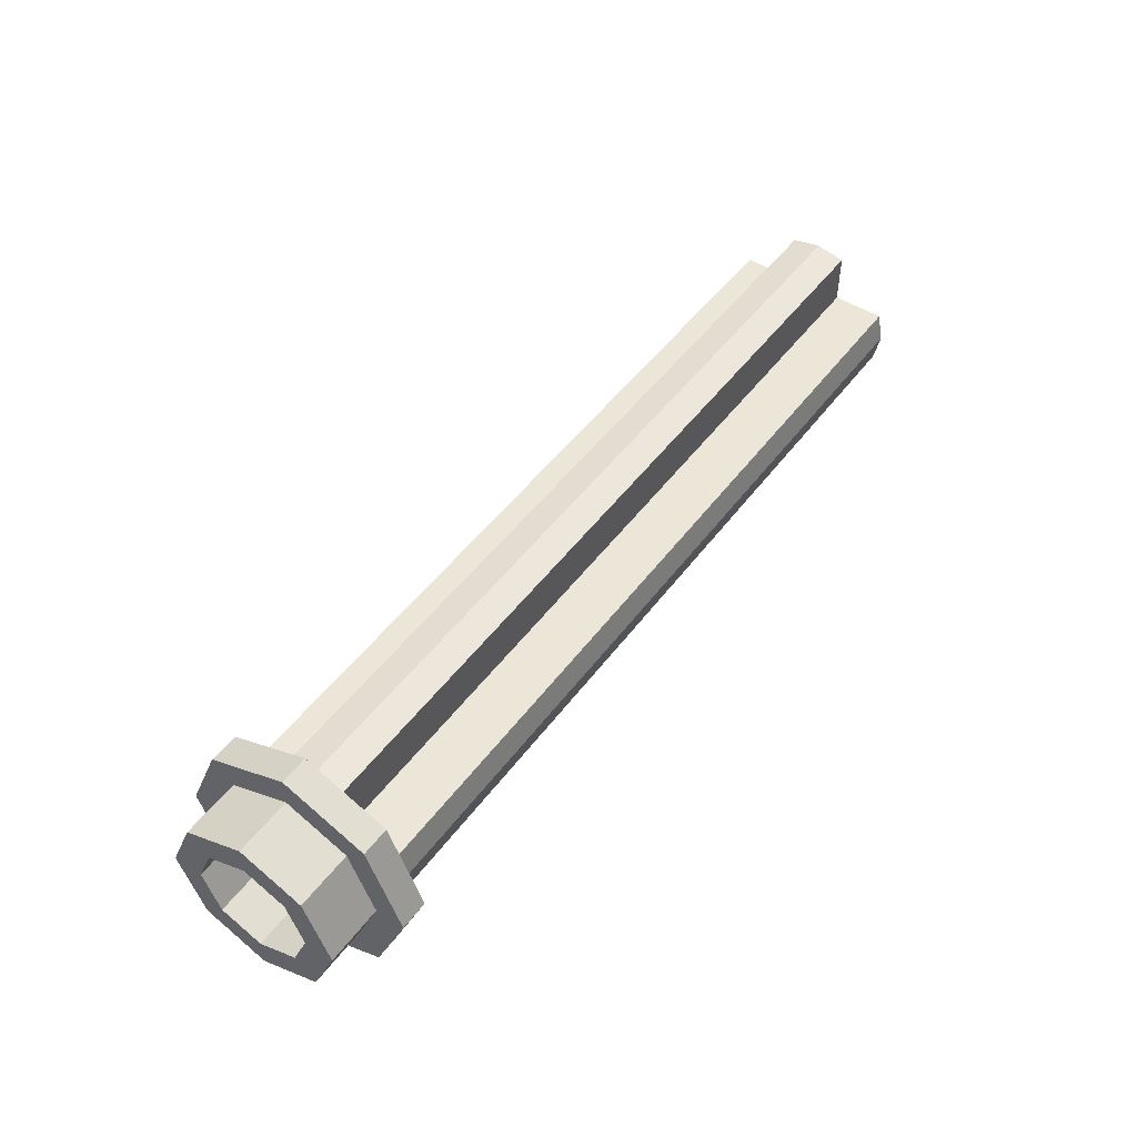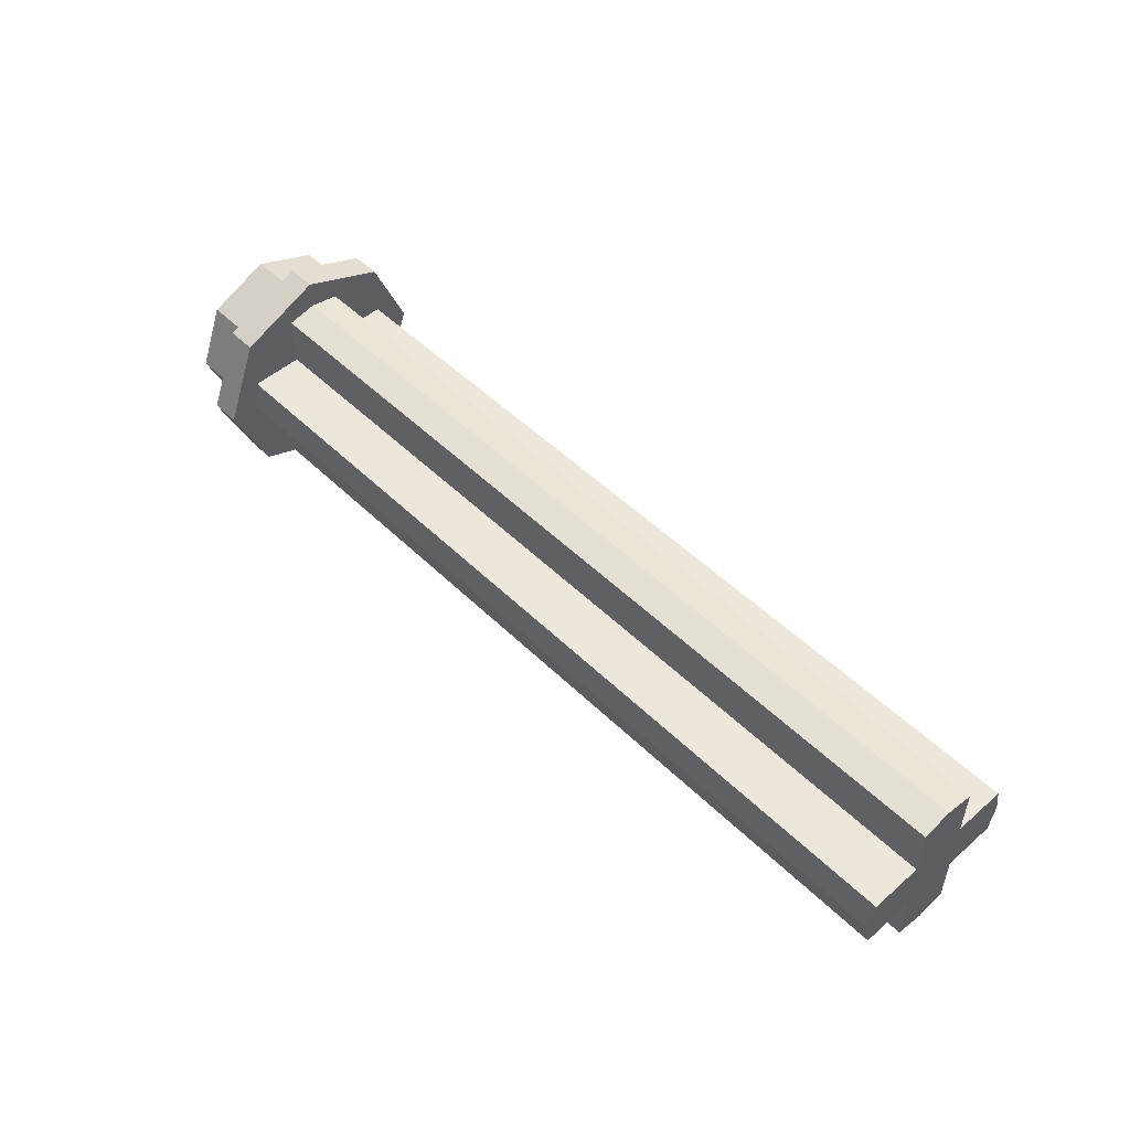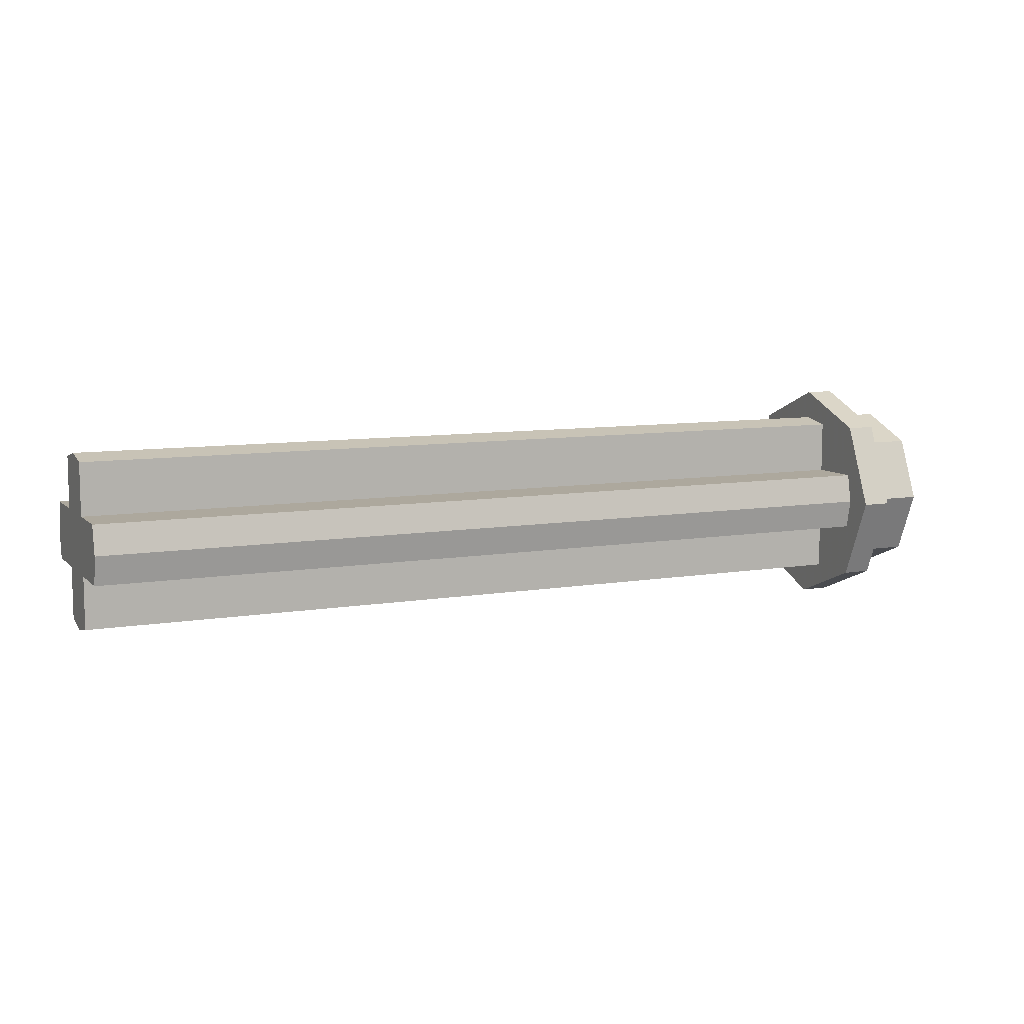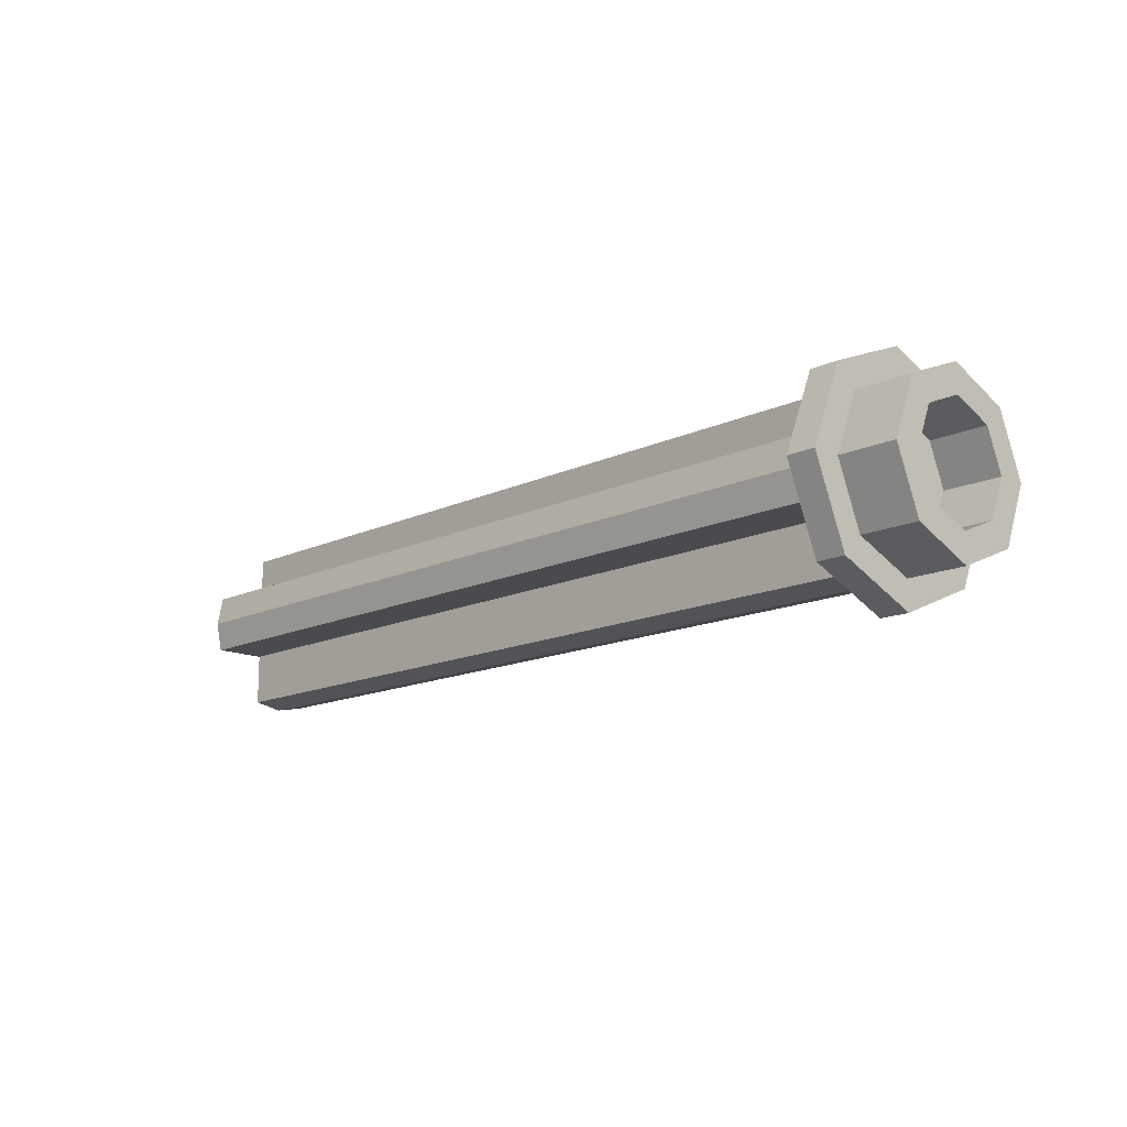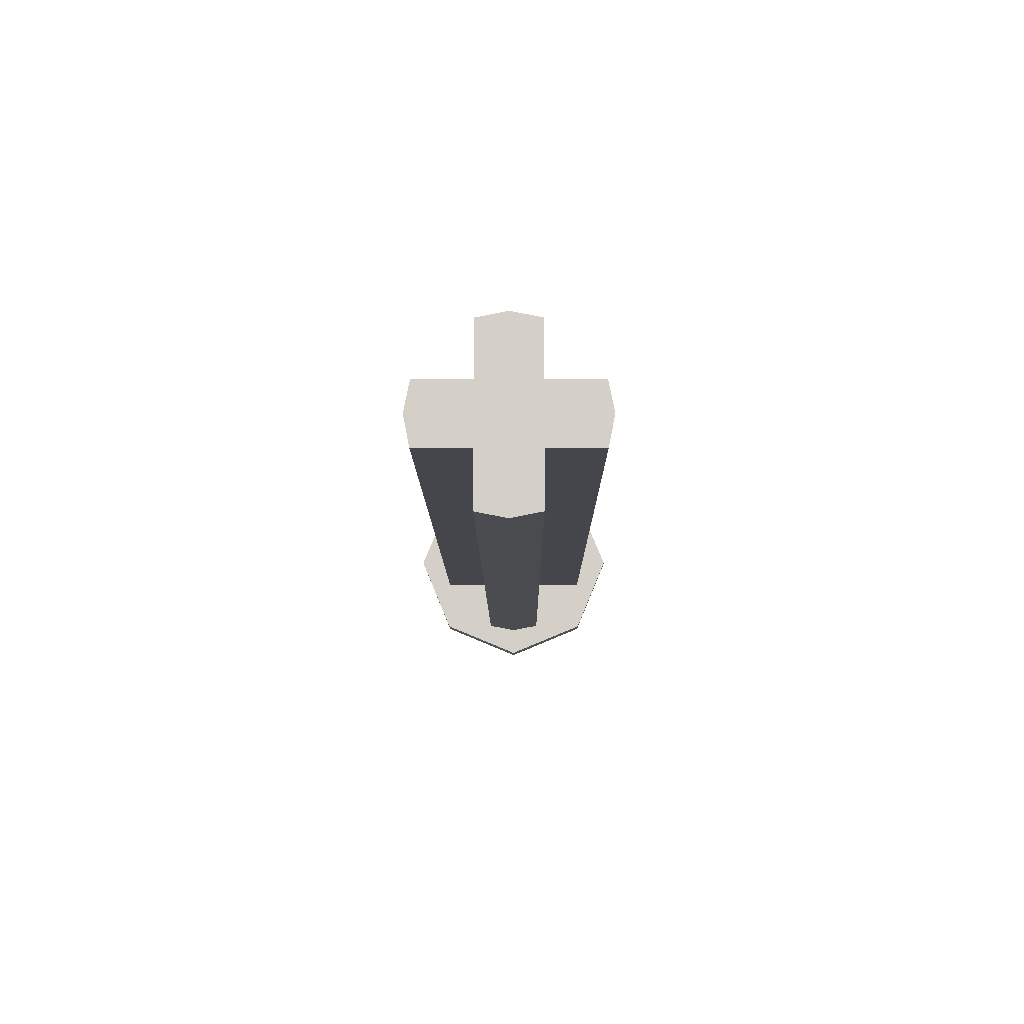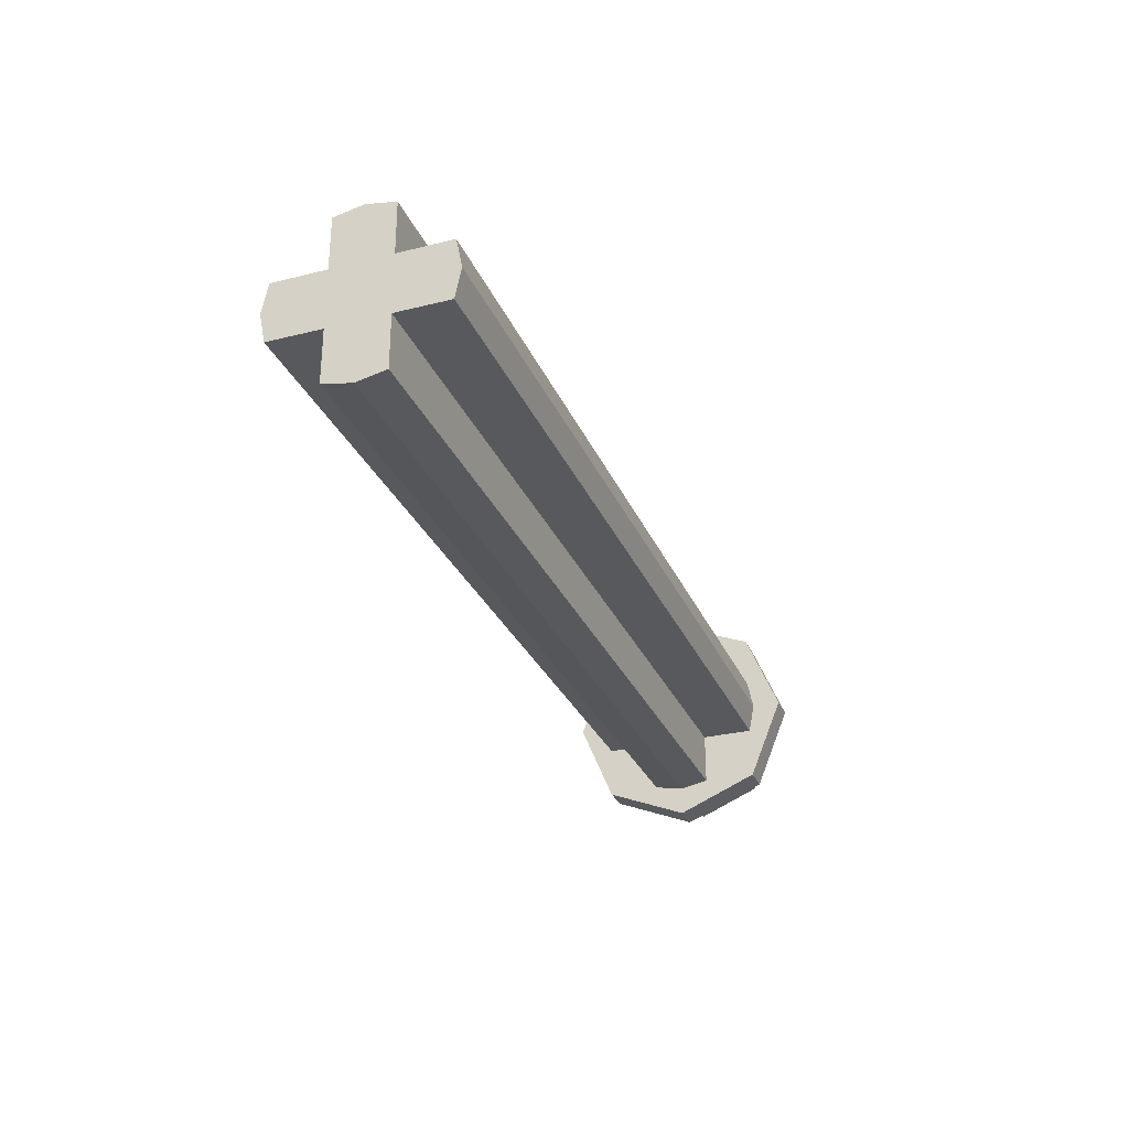
<metadata>
{"format":"obj","ext":"obj","renderer":"f3d","projection":"perspective","resolution":1024,"background":"white","views":[{"elev":48.8,"azim":125.0,"up":"+Y"},{"elev":50.9,"azim":-133.5,"up":"+Z"},{"elev":8.7,"azim":-24.6,"up":"+Y"},{"elev":-14.3,"azim":45.9,"up":"+Z"},{"elev":-10.0,"azim":-89.7,"up":"+Z"},{"elev":-29.4,"azim":-69.8,"up":"+Y"}]}
</metadata>
<code>
v 1.4 0.3 0
v -1.5 0.3 0
v -1.5 0.2801 0.1
v 1.4 0.2801 0.1
v 1.4 0.2801 0.1
v -1.5 0.2801 0.1
v -1.5 0.1 0.1
v 1.4 0.1 0.1
v 1.4 0.1 0.1
v -1.5 0.1 0.1
v -1.5 0.1 0.2801
v 1.4 0.1 0.2801
v 1.4 0.1 0.2801
v -1.5 0.1 0.2801
v -1.5 0 0.3
v 1.4 0 0.3
v 1.4 -0.3 0
v 1.4 -0.2801 0.1
v -1.5 -0.2801 0.1
v -1.5 -0.3 0
v 1.4 -0.2801 0.1
v 1.4 -0.1 0.1
v -1.5 -0.1 0.1
v -1.5 -0.2801 0.1
v 1.4 -0.1 0.1
v 1.4 -0.1 0.2801
v -1.5 -0.1 0.2801
v -1.5 -0.1 0.1
v 1.4 -0.1 0.2801
v 1.4 0 0.3
v -1.5 0 0.3
v -1.5 -0.1 0.2801
v 1.4 0.3 0
v 1.4 0.2801 -0.1
v -1.5 0.2801 -0.1
v -1.5 0.3 0
v 1.4 0.2801 -0.1
v 1.4 0.1 -0.1
v -1.5 0.1 -0.1
v -1.5 0.2801 -0.1
v 1.4 0.1 -0.1
v 1.4 0.1 -0.2801
v -1.5 0.1 -0.2801
v -1.5 0.1 -0.1
v 1.4 0.1 -0.2801
v 1.4 0 -0.3
v -1.5 0 -0.3
v -1.5 0.1 -0.2801
v 1.4 -0.3 0
v -1.5 -0.3 0
v -1.5 -0.2801 -0.1
v 1.4 -0.2801 -0.1
v 1.4 -0.2801 -0.1
v -1.5 -0.2801 -0.1
v -1.5 -0.1 -0.1
v 1.4 -0.1 -0.1
v 1.4 -0.1 -0.1
v -1.5 -0.1 -0.1
v -1.5 -0.1 -0.2801
v 1.4 -0.1 -0.2801
v 1.4 -0.1 -0.2801
v -1.5 -0.1 -0.2801
v -1.5 0 -0.3
v 1.4 0 -0.3
v 1.4 0.3 0
v 1.4 0.2801 0.1
v 1.4 0.1 0.1
v 1.4 0 0
v 1.4 -0.3 0
v 1.4 0 0
v 1.4 -0.1 0.1
v 1.4 -0.2801 0.1
v 1.4 0.3 0
v 1.4 0 0
v 1.4 0.1 -0.1
v 1.4 0.2801 -0.1
v 1.4 -0.3 0
v 1.4 -0.2801 -0.1
v 1.4 -0.1 -0.1
v 1.4 0 0
v 1.4 0 0.3
v 1.4 0 0
v 1.4 0.1 0.1
v 1.4 0.1 0.2801
v 1.4 0 0.3
v 1.4 -0.1 0.2801
v 1.4 -0.1 0.1
v 1.4 0 0
v 1.4 0 -0.3
v 1.4 0.1 -0.2801
v 1.4 0.1 -0.1
v 1.4 0 0
v 1.4 0 -0.3
v 1.4 0 0
v 1.4 -0.1 -0.1
v 1.4 -0.1 -0.2801
v -1.5 0.3 0
v -1.5 0 0
v -1.5 0.1 0.1
v -1.5 0.2801 0.1
v -1.5 -0.3 0
v -1.5 -0.2801 0.1
v -1.5 -0.1 0.1
v -1.5 0 0
v -1.5 0.3 0
v -1.5 0.2801 -0.1
v -1.5 0.1 -0.1
v -1.5 0 0
v -1.5 -0.3 0
v -1.5 0 0
v -1.5 -0.1 -0.1
v -1.5 -0.2801 -0.1
v -1.5 0 0.3
v -1.5 0.1 0.2801
v -1.5 0.1 0.1
v -1.5 0 0
v -1.5 0 0.3
v -1.5 0 0
v -1.5 -0.1 0.1
v -1.5 -0.1 0.2801
v -1.5 0 -0.3
v -1.5 0 0
v -1.5 0.1 -0.1
v -1.5 0.1 -0.2801
v -1.5 0 -0.3
v -1.5 -0.1 -0.2801
v -1.5 -0.1 -0.1
v -1.5 0 0
v 1.7 0.1414 0.1414
v 1.7 0.2 0
v 1.5 0.2 0
v 1.5 0.1414 0.1414
v 1.7 0 0.2
v 1.7 0.1414 0.1414
v 1.5 0.1414 0.1414
v 1.5 0 0.2
v 1.7 -0.1414 0.1414
v 1.7 0 0.2
v 1.5 0 0.2
v 1.5 -0.1414 0.1414
v 1.7 -0.2 0
v 1.7 -0.1414 0.1414
v 1.5 -0.1414 0.1414
v 1.5 -0.2 0
v 1.7 -0.1414 -0.1414
v 1.7 -0.2 0
v 1.5 -0.2 0
v 1.5 -0.1414 -0.1414
v 1.7 0 -0.2
v 1.7 -0.1414 -0.1414
v 1.5 -0.1414 -0.1414
v 1.5 0 -0.2
v 1.7 0.1414 -0.1414
v 1.7 0 -0.2
v 1.5 0 -0.2
v 1.5 0.1414 -0.1414
v 1.7 0.2 0
v 1.7 0.1414 -0.1414
v 1.5 0.1414 -0.1414
v 1.5 0.2 0
v 1.7 0.2121 0.2121
v 1.7 0.3 0
v 1.5 0.3 0
v 1.5 0.2121 0.2121
v 1.7 0 0.3
v 1.7 0.2121 0.2121
v 1.5 0.2121 0.2121
v 1.5 0 0.3
v 1.7 -0.2121 0.2121
v 1.7 0 0.3
v 1.5 0 0.3
v 1.5 -0.2121 0.2121
v 1.7 -0.3 0
v 1.7 -0.2121 0.2121
v 1.5 -0.2121 0.2121
v 1.5 -0.3 0
v 1.7 -0.2121 -0.2121
v 1.7 -0.3 0
v 1.5 -0.3 0
v 1.5 -0.2121 -0.2121
v 1.7 0 -0.3
v 1.7 -0.2121 -0.2121
v 1.5 -0.2121 -0.2121
v 1.5 0 -0.3
v 1.7 0.2121 -0.2121
v 1.7 0 -0.3
v 1.5 0 -0.3
v 1.5 0.2121 -0.2121
v 1.7 0.3 0
v 1.7 0.2121 -0.2121
v 1.5 0.2121 -0.2121
v 1.5 0.3 0
v 1.7 0.3 0
v 1.7 0.2121 0.2121
v 1.7 0.1414 0.1414
v 1.7 0.2 0
v 1.7 0.2121 0.2121
v 1.7 0 0.3
v 1.7 0 0.2
v 1.7 0.1414 0.1414
v 1.7 0 0.3
v 1.7 -0.2121 0.2121
v 1.7 -0.1414 0.1414
v 1.7 0 0.2
v 1.7 -0.2121 0.2121
v 1.7 -0.3 0
v 1.7 -0.2 0
v 1.7 -0.1414 0.1414
v 1.7 -0.3 0
v 1.7 -0.2121 -0.2121
v 1.7 -0.1414 -0.1414
v 1.7 -0.2 0
v 1.7 -0.2121 -0.2121
v 1.7 0 -0.3
v 1.7 0 -0.2
v 1.7 -0.1414 -0.1414
v 1.7 0 -0.3
v 1.7 0.2121 -0.2121
v 1.7 0.1414 -0.1414
v 1.7 0 -0.2
v 1.7 0.2121 -0.2121
v 1.7 0.3 0
v 1.7 0.2 0
v 1.7 0.1414 -0.1414
v 1.4 0 0
v 1.4 0.4 0
v 1.4 0.2828 0.2828
v 1.4 0 0
v 1.4 0.2828 0.2828
v 1.4 0 0.4
v 1.4 0 0
v 1.4 0 0.4
v 1.4 -0.2828 0.2828
v 1.4 0 0
v 1.4 -0.2828 0.2828
v 1.4 -0.4 0
v 1.4 0 0
v 1.4 -0.4 0
v 1.4 -0.2828 -0.2828
v 1.4 0 0
v 1.4 -0.2828 -0.2828
v 1.4 0 -0.4
v 1.4 0 0
v 1.4 0 -0.4
v 1.4 0.2828 -0.2828
v 1.4 0 0
v 1.4 0.2828 -0.2828
v 1.4 0.4 0
v 1.5 0 0
v 1.5 0.4 0
v 1.5 0.2828 0.2828
v 1.5 0 0
v 1.5 0.2828 0.2828
v 1.5 0 0.4
v 1.5 0 0
v 1.5 0 0.4
v 1.5 -0.2828 0.2828
v 1.5 0 0
v 1.5 -0.2828 0.2828
v 1.5 -0.4 0
v 1.5 0 0
v 1.5 -0.4 0
v 1.5 -0.2828 -0.2828
v 1.5 0 0
v 1.5 -0.2828 -0.2828
v 1.5 0 -0.4
v 1.5 0 0
v 1.5 0 -0.4
v 1.5 0.2828 -0.2828
v 1.5 0 0
v 1.5 0.2828 -0.2828
v 1.5 0.4 0
v 1.5 0.2828 0.2828
v 1.5 0.4 0
v 1.4 0.4 0
v 1.4 0.2828 0.2828
v 1.5 0 0.4
v 1.5 0.2828 0.2828
v 1.4 0.2828 0.2828
v 1.4 0 0.4
v 1.5 -0.2828 0.2828
v 1.5 0 0.4
v 1.4 0 0.4
v 1.4 -0.2828 0.2828
v 1.5 -0.4 0
v 1.5 -0.2828 0.2828
v 1.4 -0.2828 0.2828
v 1.4 -0.4 0
v 1.5 -0.2828 -0.2828
v 1.5 -0.4 0
v 1.4 -0.4 0
v 1.4 -0.2828 -0.2828
v 1.5 0 -0.4
v 1.5 -0.2828 -0.2828
v 1.4 -0.2828 -0.2828
v 1.4 0 -0.4
v 1.5 0.2828 -0.2828
v 1.5 0 -0.4
v 1.4 0 -0.4
v 1.4 0.2828 -0.2828
v 1.5 0.4 0
v 1.5 0.2828 -0.2828
v 1.4 0.2828 -0.2828
v 1.4 0.4 0
g mesh5009154
f 1 2 3
f 3 4 1
f 5 6 7
f 7 8 5
f 9 10 11
f 11 12 9
f 13 14 15
f 15 16 13
f 17 18 19
f 19 20 17
f 21 22 23
f 23 24 21
f 25 26 27
f 27 28 25
f 29 30 31
f 31 32 29
f 33 34 35
f 35 36 33
f 37 38 39
f 39 40 37
f 41 42 43
f 43 44 41
f 45 46 47
f 47 48 45
f 49 50 51
f 51 52 49
f 53 54 55
f 55 56 53
f 57 58 59
f 59 60 57
f 61 62 63
f 63 64 61
g mesh5009155
f 65 66 67
f 67 68 65
f 69 70 71
f 71 72 69
f 73 74 75
f 75 76 73
f 77 78 79
f 79 80 77
f 81 82 83
f 83 84 81
f 85 86 87
f 87 88 85
f 89 90 91
f 91 92 89
f 93 94 95
f 95 96 93
f 97 98 99
f 99 100 97
f 101 102 103
f 103 104 101
f 105 106 107
f 107 108 105
f 109 110 111
f 111 112 109
f 113 114 115
f 115 116 113
f 117 118 119
f 119 120 117
f 121 122 123
f 123 124 121
f 125 126 127
f 127 128 125
g mesh5009162
f 129 131 130
f 131 129 132
f 133 135 134
f 135 133 136
f 137 139 138
f 139 137 140
f 141 143 142
f 143 141 144
f 145 147 146
f 147 145 148
f 149 151 150
f 151 149 152
f 153 155 154
f 155 153 156
f 157 159 158
f 159 157 160
g mesh5009164
f 161 162 163
f 163 164 161
f 165 166 167
f 167 168 165
f 169 170 171
f 171 172 169
f 173 174 175
f 175 176 173
f 177 178 179
f 179 180 177
f 181 182 183
f 183 184 181
f 185 186 187
f 187 188 185
f 189 190 191
f 191 192 189
g mesh5009166
f 193 194 195
f 195 196 193
f 197 198 199
f 199 200 197
f 201 202 203
f 203 204 201
f 205 206 207
f 207 208 205
f 209 210 211
f 211 212 209
f 213 214 215
f 215 216 213
f 217 218 219
f 219 220 217
f 221 222 223
f 223 224 221
g mesh5009169
f 225 227 226
f 228 230 229
f 231 233 232
f 234 236 235
f 237 239 238
f 240 242 241
f 243 245 244
f 246 248 247
g mesh5009171
f 249 250 251
f 252 253 254
f 255 256 257
f 258 259 260
f 261 262 263
f 264 265 266
f 267 268 269
f 270 271 272
g mesh5009173
f 273 274 275
f 275 276 273
f 277 278 279
f 279 280 277
f 281 282 283
f 283 284 281
f 285 286 287
f 287 288 285
f 289 290 291
f 291 292 289
f 293 294 295
f 295 296 293
f 297 298 299
f 299 300 297
f 301 302 303
f 303 304 301

</code>
